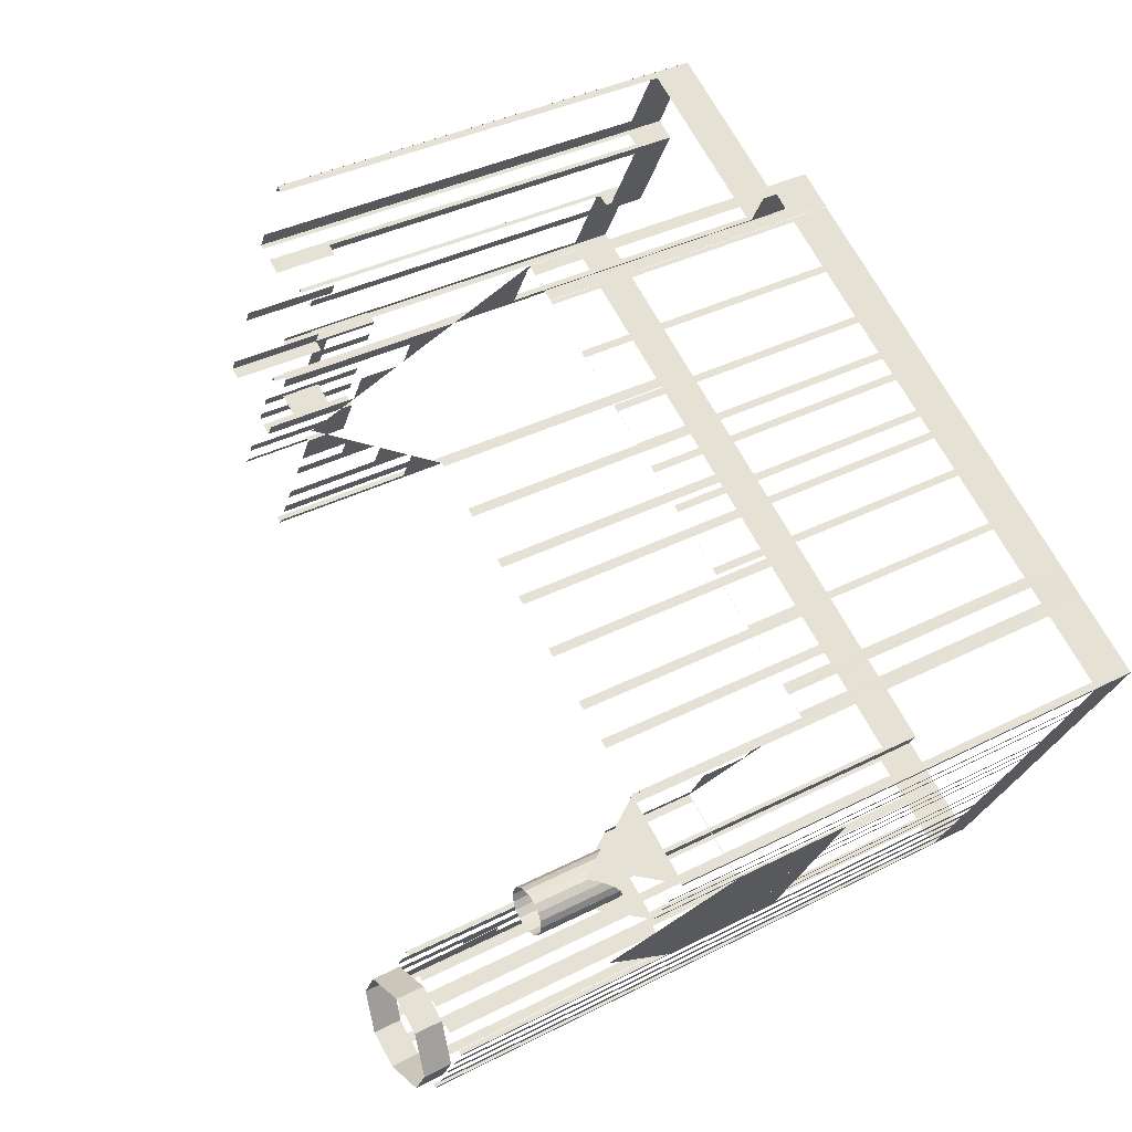
<metadata>
{"format":"obj","ext":"obj","renderer":"f3d","projection":"perspective","resolution":1024,"background":"white","views":[{"elev":37.5,"azim":56.9,"up":"+Y"}]}
</metadata>
<code>
o geometryt000010000010000110010110000110000110100000010100st158_
v 930 -223.4 170.8
v 935.3 -213.4 181.9
v 930 -223.4 178.1
v 933.3 -217.2 185.3
v 933.5 -216.8 185.8
v 937.2 -209.9 177.8
v 937.2 -209.9 170.8
v 892.9 -195.9 182.8
v 892.8 -196.3 184.6
v 894.3 -193.4 183.8
v 893.3 -195.2 185.8
v 893.8 -194.4 184.9
v 894.3 -193.4 182.8
v 892.6 -196.5 182.8
v 892.6 -196.5 184.3
v 892.8 -196.2 182.8
v 892.8 -196.3 184.6
v 892.9 -195.9 182.8
v 900.2 -182.4 170.8
v 900.2 -182.4 170.8
v 900.2 -182.4 170.8
v 897.9 -186.7 170.8
v 897.9 -186.7 175.9
v 903 -183.9 170.8
v 903 -183.9 170.8
v 903 -183.9 170.8
v 900.2 -182.4 170.8
v 900.2 -182.4 170.8
v 929.4 -198.1 170.8
v 929.4 -198.1 170.8
v 929.4 -198.1 170.8
v 903 -183.9 170.8
v 903 -183.9 170.8
v 932.3 -199.6 170.8
v 932.3 -199.6 170.8
v 932.3 -199.6 170.8
v 929.4 -198.1 170.8
v 929.4 -198.1 170.8
v 934.5 -200.8 170.8
v 934.5 -200.8 170.9
v 934.5 -200.8 170.9
v 932.3 -199.6 170.8
v 932.3 -199.6 170.8
v 936.4 -201.9 188.2
v 937.4 -202.4 189.8
v 937.6 -202.5 189.5
v 940.4 -204 184.8
v 934.5 -200.8 184.8
v 934.5 -200.8 184.8
v 934.9 -201 185.5
v 931.3 -206.7 184.8
v 935.2 -208.8 188.2
v 934 -208.2 189.5
v 934.2 -208.3 189.8
v 936.8 -209.7 185.5
v 937.2 -209.9 184.8
v 934.5 -200.8 184.8
v 934.5 -200.8 184.8
v 934.5 -200.8 184.8
v 931.3 -206.7 184.8
v 886 -207.7 185.8
v 886 -207.7 149.1
v 886.4 -208 170.8
v 886.4 -208 185.8
v 873.6 -201.1 149.1
v 881.2 -205.2 145.8
v 886.4 -208 145.8
v 873.6 -201.1 177.8
v 873.1 -200.8 177.8
v 873.1 -200.8 145.8
v 873.3 -200.5 149.1
v 873.1 -200.8 177.8
v 873.3 -200.5 177.8
v 876.8 -194 145.8
v 876.6 -194.3 149.1
v 873.1 -200.8 145.8
v 876.6 -194.3 177.8
v 876.8 -194 177.8
v 877.1 -194.1 149.1
v 876.8 -194 177.8
v 877.1 -194.1 177.8
v 878.3 -194.8 145.8
v 878 -194.6 149.1
v 876.8 -194 145.8
v 878 -194.6 177.8
v 878.3 -194.8 177.8
v 878.7 -194.1 149.1
v 878.3 -194.8 177.8
v 878.7 -194.1 177.8
v 882.4 -187.1 145.8
v 882.1 -187.9 149.1
v 878.3 -194.8 145.8
v 882.1 -187.9 177.8
v 882.4 -187.1 177.8
v 882.1 -187 182.8
v 882.1 -187 149.1
v 882.4 -187.1 177.8
v 882.4 -187.1 182.8
v 880.9 -186.3 145.8
v 881.2 -186.5 149.1
v 882.4 -187.1 145.8
v 881.2 -186.5 182.8
v 880.9 -186.3 182.8
v 881.2 -185.7 145.8
v 880.9 -186.3 145.8
v 880.9 -186.3 182.8
v 881.2 -185.7 182.8
v 881.3 -204.9 185.8
v 881.3 -204.9 177.8
v 881.2 -205.2 177.8
v 881.2 -205.2 185.8
v 882.4 -202.9 185.8
v 882.4 -202.9 177.8
v 882 -203.6 177.8
v 882 -203.6 185.8
v 884.8 -198.5 185.8
v 884.8 -198.5 177.8
v 884.4 -199.2 177.8
v 884.4 -199.2 185.8
v 885.8 -196.6 185.8
v 885.8 -196.6 177.8
v 885.4 -197.3 177.8
v 885.4 -197.3 185.8
v 887.8 -192.9 177.8
v 888.2 -192.2 181.8
v 888.2 -192.2 177.8
v 887.8 -192.9 181.8
v 887.2 -194.1 181.8
v 887.4 -193.7 182.8
v 887.2 -194.1 185.8
v 887.4 -193.7 185.8
v 889 -190.6 182.8
v 888.9 -190.9 181.8
v 889 -190.6 177.8
v 888.9 -190.9 177.8
v 881.5 -185.1 149.1
v 881.2 -185.7 182.8
v 881.5 -185.1 182.8
v 884.2 -180.1 149.1
v 881.2 -185.7 145.8
v 884.2 -180.1 182.8
v 884.5 -179.5 182.8
v 884.5 -179.5 145.8
v 882.4 -187.1 182.8
v 882.4 -187.1 177.8
v 883.3 -187.6 177.8
v 883.3 -187.6 182.8
v 888.2 -190.2 182.8
v 888.2 -190.2 177.8
v 889 -190.6 177.8
v 889 -190.6 182.8
v 885 -179.8 182.8
v 885 -179.8 149.1
v 884.5 -179.5 182.8
v 897.4 -186.5 149.1
v 892.7 -183.9 145.8
v 884.5 -179.5 145.8
v 897.4 -186.5 189.8
v 897.9 -186.7 170.8
v 897.9 -186.7 145.8
v 897.9 -186.7 182.8
v 897.9 -186.7 189.8
v 897.9 -186.7 175.9
v 919 -225.5 149.1
v 919.3 -225.6 170.8
v 919 -225.5 170.8
v 915.2 -223.5 149.1
v 919.3 -225.6 145.8
v 915.2 -223.5 170.8
v 914.5 -223.1 170.8
v 914.5 -223.1 149.1
v 910.8 -221.1 149.1
v 910.8 -221.1 170.8
v 910.1 -220.7 170.8
v 910.1 -220.7 149.1
v 907.6 -219.4 149.1
v 907.6 -219.4 170.8
v 906.9 -219 170.8
v 906.9 -219 149.1
v 903.2 -217 149.1
v 903.2 -217 170.8
v 902.5 -216.6 170.8
v 902.5 -216.6 149.1
v 898.8 -214.6 149.1
v 886.4 -208 145.8
v 898.8 -214.6 170.8
v 898.1 -214.2 170.8
v 898.1 -214.2 149.1
v 895.6 -212.9 149.1
v 895.6 -212.9 170.8
v 894.9 -212.5 170.8
v 894.9 -212.5 149.1
v 891.1 -210.5 149.1
v 891.1 -210.5 170.8
v 890.4 -210.1 170.8
v 890.4 -210.1 149.1
v 886.7 -208.1 149.1
v 886.7 -208.1 170.8
v 886.4 -208 170.8
v 887.7 -205.6 174.6
v 887.7 -205.6 185.8
v 887.2 -206.4 185.8
v 887.2 -206.4 174.6
v 886.4 -208 170.8
v 888.1 -204.8 174.6
v 886.6 -207.7 174.6
v 886.4 -208 185.8
v 886.6 -207.7 185.8
v 888.8 -203.5 178.3
v 888.8 -203.5 185.8
v 888.4 -204.3 185.8
v 888.4 -204.3 175.1
v 889.7 -201.9 177.9
v 889.9 -201.6 178.3
v 891.3 -198.9 185.8
v 891.3 -198.9 182.1
v 892.2 -197.2 183.5
v 892.6 -196.5 184.3
v 892.6 -196.5 185.8
v 890.2 -201 179
v 890.6 -200.2 182.1
v 890.6 -200.2 185.8
v 890.2 -201 185.8
v 887.7 -193.9 185.8
v 887.7 -193.9 182.8
v 887.4 -193.7 182.8
v 887.4 -193.7 185.8
v 891.1 -195.7 185.8
v 891.1 -195.7 182.8
v 888.9 -194.5 182.8
v 888.9 -194.5 185.8
v 892.6 -196.5 184.3
v 892.6 -196.5 182.8
v 892.3 -196.4 182.8
v 892.3 -196.4 185.8
v 892.6 -196.5 185.8
v 889.5 -189.7 189.8
v 889.5 -189.7 182.8
v 889 -190.6 182.8
v 889 -190.6 189.8
v 892.7 -183.9 189.8
v 892.7 -183.9 182.8
v 892.2 -184.8 182.8
v 892.2 -184.8 189.8
v 889 -190.6 189.8
v 889 -190.6 182.8
v 889.8 -191 182.8
v 889.8 -191 189.8
v 893.5 -193 182.8
v 894.3 -193.4 182.8
v 894.3 -193.4 183.8
v 893.5 -193 189.8
v 894.3 -193.4 189.8
v 894.8 -192.5 182.9
v 894.8 -192.5 189.8
v 894.5 -193 183.3
v 894.7 -192.6 182.8
v 895.3 -191.5 181.5
v 896.1 -190.1 182.9
v 894.3 -193.4 183.8
v 894.3 -193.4 189.8
v 896.1 -190.1 179.8
v 897.4 -187.6 189.8
v 897.4 -187.6 179.4
v 897.9 -186.7 182.8
v 897.9 -186.7 189.8
v 897.4 -187.7 177.1
v 896.3 -189.7 179.4
v 897.9 -186.7 175.9
v 898.1 -186.4 149.1
v 897.9 -186.7 170.8
v 898.1 -186.4 170.8
v 900.1 -182.7 149.1
v 897.9 -186.7 145.8
v 900.1 -182.7 170.8
v 900.2 -182.4 170.8
v 900.2 -182.4 145.8
v 901 -182.8 149.1
v 900.2 -182.4 170.8
v 901 -182.8 170.8
v 902.3 -183.5 149.1
v 900.2 -182.4 145.8
v 902.3 -183.5 170.8
v 903 -183.9 170.8
v 903 -183.9 145.8
v 903.3 -184.1 149.1
v 903 -183.9 170.8
v 903.3 -184.1 170.8
v 907 -186.1 149.1
v 903 -183.9 145.8
v 907 -186.1 170.8
v 907.5 -186.3 170.8
v 907.5 -186.3 149.1
v 911.2 -188.3 149.1
v 911.2 -188.3 170.8
v 911.7 -188.6 170.8
v 911.7 -188.6 149.1
v 914.2 -189.9 149.1
v 914.2 -189.9 170.8
v 914.7 -190.2 170.8
v 914.7 -190.2 149.1
v 915.9 -190.8 149.1
v 915.9 -190.8 170.8
v 916.4 -191.1 170.8
v 916.4 -191.1 149.1
v 918.9 -192.4 149.1
v 929.4 -198.1 145.8
v 918.9 -192.4 170.8
v 919.4 -192.7 170.8
v 919.4 -192.7 149.1
v 920.6 -193.4 149.1
v 920.6 -193.4 170.8
v 921.1 -193.6 170.8
v 921.1 -193.6 149.1
v 923.6 -194.9 149.1
v 923.6 -194.9 170.8
v 924.1 -195.2 170.8
v 924.1 -195.2 149.1
v 927.8 -197.2 149.1
v 927.8 -197.2 170.8
v 928.3 -197.5 170.8
v 928.3 -197.5 149.1
v 932 -199.5 149.1
v 932 -199.5 170.8
v 932.3 -199.6 170.8
v 932.3 -199.6 145.8
v 925.7 -230.5 149.1
v 926 -230.7 195.8
v 925.7 -230.5 195.8
v 924.4 -229.9 149.1
v 926 -230.7 145.8
v 924.4 -229.9 195.8
v 923.9 -229.6 195.8
v 923.9 -229.6 149.1
v 922.6 -228.9 149.1
v 922.6 -228.9 195.8
v 922 -228.6 195.8
v 922 -228.6 149.1
v 918.7 -226.7 145.8
v 920.8 -227.9 149.1
v 920.8 -227.9 195.8
v 920.2 -227.6 195.8
v 920.2 -227.6 149.1
v 919 -226.9 149.1
v 919 -226.9 195.8
v 918.7 -226.7 195.8
v 918.7 -226.7 145.8
v 919.3 -225.6 170.8
v 919.3 -225.6 145.8
v 918.7 -226.7 195.8
v 919.3 -225.6 195.8
v 919.4 -225.5 186.5
v 919.4 -225.5 174
v 919.9 -224.5 186.5
v 919.3 -225.6 170.8
v 920 -224.2 174
v 920.7 -222.9 174
v 920 -224.2 184.4
v 919.4 -225.3 193.4
v 919.3 -225.6 195.8
v 919.4 -225.3 195.8
v 920.1 -224.1 189.6
v 920.1 -224.1 195.8
v 920.6 -223.1 195.8
v 920.6 -223.1 177.1
v 919.7 -224.9 189.6
v 920.7 -222.9 174
v 921.3 -221.9 177.1
v 921.3 -221.9 195.8
v 921.8 -220.9 195.8
v 921.8 -220.9 177.1
v 922.2 -220.3 177.1
v 922.6 -219.4 178.1
v 922.5 -219.7 177.8
v 922.5 -219.7 195.8
v 922.6 -219.4 195.8
v 920.2 -224.4 195.8
v 921.1 -227.9 198
v 920.2 -224.4 198
v 920.4 -225.4 195.8
v 920.8 -226.8 195.8
v 921.1 -227.9 195.8
v 921.5 -222 195.8
v 920.2 -224.4 195.8
v 920.2 -224.4 198
v 921.5 -222 198
v 921.1 -227.9 195.8
v 923.6 -229.2 195.8
v 923.6 -229.2 198
v 921.1 -227.9 198
v 924.9 -221 195.8
v 921.5 -222 195.8
v 921.5 -222 198
v 924.9 -221 198
v 922.9 -219.6 195.8
v 922.9 -219.6 178.1
v 922.6 -219.4 178.1
v 922.6 -219.4 195.8
v 924.8 -220.6 195.8
v 924.8 -220.6 178.1
v 924.2 -220.2 178.1
v 924.2 -220.2 195.8
v 926.6 -221.5 178.1
v 926.2 -221.3 178.1
v 926.6 -221.5 195.8
v 926 -221.2 195.8
v 926 -221.2 178.1
v 928.4 -222.5 195.8
v 928.4 -222.5 178.1
v 927.8 -222.2 178.1
v 927.8 -222.2 195.8
v 930 -223.4 195.8
v 930 -223.4 178.1
v 929.7 -223.2 178.1
v 929.7 -223.2 195.8
v 923.6 -229.2 195.8
v 923.9 -229.1 195.8
v 927.1 -228.2 198
v 927.1 -228.2 195.8
v 923.6 -229.2 198
v 927.4 -222.3 195.8
v 924.9 -221 195.8
v 924.9 -221 198
v 927.4 -222.3 198
v 929.8 -223.7 195.8
v 929.8 -223.7 149.1
v 930 -223.4 170.8
v 930 -223.4 178.1
v 930 -223.4 195.8
v 929.1 -224.9 149.1
v 930 -223.4 145.8
v 929.1 -224.9 195.8
v 928.8 -225.5 195.8
v 928.8 -225.5 149.1
v 928.1 -226.7 149.1
v 928.1 -226.7 195.8
v 927.8 -227.3 195.8
v 927.8 -227.3 149.1
v 927.2 -228.6 149.1
v 926 -230.7 145.8
v 927.2 -228.6 195.8
v 926.8 -229.2 195.8
v 926.8 -229.2 149.1
v 926.2 -230.4 149.1
v 926.2 -230.4 195.8
v 926 -230.7 195.8
v 927.1 -228.2 195.8
v 928.5 -225.8 198
v 927.1 -228.2 198
v 928.5 -225.8 195.8
v 927.9 -223.8 195.8
v 927.4 -222.3 195.8
v 927.4 -222.3 198
v 928.5 -225.8 195.8
v 928.5 -225.8 198
v 940.2 -204.3 184.8
v 940.2 -204.3 149.1
v 940.4 -204 184.8
v 938.9 -206.8 149.1
v 940.4 -204 145.8
v 938.8 -207 184.8
v 938.9 -206.8 184.8
v 938.8 -207 149.1
v 938.1 -208.2 149.1
v 937.2 -209.9 145.8
v 938 -208.4 184.8
v 938.1 -208.2 184.8
v 938 -208.4 149.1
v 936 -212.1 149.1
v 936 -212.1 168.6
v 935.9 -212.3 168.6
v 935.9 -212.3 149.1
v 937.4 -209.6 168.6
v 937.2 -209.9 170.8
v 937.4 -209.6 184.8
v 937.2 -209.9 170.8
v 937.2 -209.9 184.8
v 930 -223.4 170.8
v 934.4 -215.2 168.6
v 934.5 -215 168.6
v 935.1 -213.8 168.6
v 935.2 -213.6 168.6
v 930.1 -223.1 149.1
v 930 -223.4 145.8
v 930.1 -223.1 168.6
v 931.5 -220.6 168.6
v 931.6 -220.4 168.6
v 932.3 -219.1 168.6
v 932.4 -218.9 168.6
v 934.4 -215.2 149.1
v 932.4 -218.9 149.1
v 932.3 -219.1 149.1
v 931.6 -220.4 149.1
v 931.5 -220.6 149.1
v 935.2 -213.6 149.1
v 935.1 -213.8 149.1
v 934.5 -215 149.1
v 937.2 -209.9 170.8
v 937.2 -209.9 170.8
v 937.2 -209.9 170.8
v 937.2 -209.9 177.8
v 937.2 -209.9 184.8
v 936.7 -209.6 184.8
v 936.7 -209.6 177.8
v 931.8 -207 177.8
v 934.5 -208.4 177.8
v 936.1 -209.3 177.8
v 931.3 -206.7 184.8
v 931.8 -207 184.8
v 931.3 -206.7 177.8
v 931.5 -206.2 177.8
v 931.3 -206.7 184.8
v 931.5 -206.2 184.8
v 932.9 -203.8 177.8
v 932 -205.4 176.3
v 931.3 -206.7 177.8
v 932.9 -203.8 174.4
v 932.3 -204.8 175.6
v 934.2 -201.3 174.4
v 933.7 -202.2 172.5
v 934.2 -201.3 184.8
v 934.5 -200.8 184.8
v 934.5 -200.8 170.9
v 932.8 -199.9 149.1
v 932.3 -199.6 170.8
v 932.8 -199.9 170.8
v 934 -200.6 149.1
v 932.3 -199.6 145.8
v 934 -200.6 170.8
v 934.5 -200.8 170.8
v 934.5 -200.8 145.8
v 934 -205.3 187.4
v 934 -205.5 187.6
v 934 -205.3 193.8
v 934.1 -205.9 193.8
v 934.1 -205.9 187.9
v 934.1 -204.9 187.3
v 934 -205.3 187.4
v 934 -205.3 193.8
v 934.1 -204.8 193.8
v 934.1 -204.8 187.2
v 934.1 -205.9 187.9
v 934.2 -206.1 188.2
v 934.1 -205.9 193.8
v 934.3 -206.4 193.8
v 934.3 -206.3 188.4
v 934.3 -206.4 188.6
v 934.4 -204.4 187.3
v 934.1 -204.8 187.2
v 934.1 -204.8 193.8
v 934.5 -204.3 187.3
v 934.5 -204.3 193.8
v 934.3 -206.4 188.6
v 934.5 -206.6 189
v 934.3 -206.4 193.8
v 934.8 -206.9 193.8
v 934.6 -206.7 189.2
v 934.7 -206.8 189.4
v 934.8 -206.9 189.5
v 934.9 -201.1 184.8
v 934.9 -201.1 149.1
v 934.5 -200.8 170.8
v 934.5 -200.8 170.9
v 934.5 -200.8 184.8
v 940.4 -204 145.8
v 939.9 -203.7 149.1
v 934.5 -200.8 145.8
v 939.9 -203.7 184.8
v 940.4 -204 184.8
v 934.5 -204.3 187.3
v 934.5 -204.3 187.3
v 934.5 -204.3 193.8
v 934.8 -204 187.6
v 934.9 -203.9 187.7
v 934.9 -203.9 193.8
v 934.8 -206.9 189.5
v 935 -206.9 189.8
v 934.8 -206.9 193.8
v 935.3 -207.1 193.8
v 935.1 -207 189.7
v 935.3 -207.1 189.3
v 935.2 -203.8 188
v 934.9 -203.9 187.7
v 934.9 -203.9 193.8
v 935.3 -203.8 188.1
v 935.5 -203.8 188.3
v 935.5 -203.8 193.8
v 935.3 -207.1 189.3
v 935.9 -207.1 193.8
v 935.3 -207.1 193.8
v 935.5 -207.1 189
v 935.6 -207.1 188.9
v 935.8 -207.1 188.6
v 935.9 -207.1 188.5
v 935.9 -207.1 188.5
v 935.7 -203.8 188.6
v 935.5 -203.8 188.3
v 935.5 -203.8 193.8
v 935.8 -203.8 188.7
v 935.8 -203.8 188.7
v 936.1 -203.8 189.1
v 936.1 -203.8 193.8
v 935.9 -207.1 188.5
v 936.5 -207 193.8
v 935.9 -207.1 193.8
v 936.1 -207.1 188.3
v 936.4 -207 188
v 936.5 -207 187.9
v 936.1 -203.8 189.1
v 936.1 -203.8 189.1
v 936.1 -203.8 193.8
v 936.4 -203.9 189.5
v 936.6 -204 189.8
v 936.6 -204 193.8
v 936.6 -204 189.7
v 936.5 -207 187.9
v 936.9 -206.6 193.8
v 936.5 -207 193.8
v 936.6 -206.8 187.7
v 936.9 -206.6 187.5
v 936.8 -204.2 189.4
v 936.6 -204 189.7
v 936.6 -204 193.8
v 936.9 -204.2 189.3
v 937.1 -204.4 193.8
v 936.9 -204.3 189.1
v 937.1 -204.4 188.9
v 936.9 -206.6 187.5
v 937.3 -206.1 193.8
v 936.9 -206.6 193.8
v 937 -206.5 187.5
v 937.2 -206.2 187.4
v 937.3 -206.1 187.4
v 937.2 -204.7 188.4
v 937.1 -204.4 188.9
v 937.1 -204.4 193.8
v 937.3 -205 193.8
v 937.3 -205 188.1
v 937.3 -206.1 187.4
v 937.3 -205.9 187.5
v 937.3 -206.1 193.8
v 937.4 -205.5 193.8
v 937.4 -205.5 187.6
v 937.3 -205 188.1
v 937.3 -205 188.1
v 937.3 -205 193.8
v 937.4 -205.3 187.8
v 937.4 -205.5 193.8
v 937.4 -205.5 187.6
f 3 2 4
f 2 5 4
f 1 6 2
f 1 7 6
f 8 9 10
f 9 11 12
f 10 9 12
f 8 10 13
f 17 18 15
f 20 22 23
f 19 22 20
f 24 27 28
f 24 28 25
f 29 32 33
f 34 37 35
f 39 42 43
f 39 43 40
f 44 45 46
f 46 47 44
f 47 48 49
f 50 47 49
f 47 50 44
f 51 52 53
f 52 54 53
f 51 55 52
f 55 51 56
f 57 60 58
f 61 62 63
f 63 64 61
f 65 66 62
f 66 67 62
f 63 62 67
f 68 69 65
f 69 70 65
f 70 66 65
f 71 72 73
f 74 71 75
f 74 76 71
f 72 71 76
f 77 78 75
f 78 74 75
f 79 80 81
f 82 79 83
f 82 84 79
f 80 79 84
f 85 86 83
f 86 82 83
f 90 87 91
f 88 87 92
f 95 96 97
f 97 98 95
f 99 96 100
f 99 101 96
f 97 96 101
f 100 102 103
f 103 99 100
f 104 105 106
f 104 106 107
f 108 109 110
f 108 110 111
f 112 113 114
f 112 114 115
f 120 121 122
f 120 122 123
f 128 129 127
f 128 130 129
f 129 130 131
f 129 132 125
f 133 132 134
f 125 132 133
f 133 134 135
f 136 137 138
f 139 140 136
f 137 136 140
f 141 142 139
f 142 143 139
f 143 140 139
f 148 149 150
f 148 150 151
f 152 153 154
f 155 156 153
f 156 157 153
f 154 153 157
f 155 158 159
f 159 160 155
f 160 156 155
f 161 158 162
f 163 158 161
f 159 158 163
f 164 165 166
f 167 168 164
f 165 164 168
f 169 170 167
f 170 171 167
f 171 168 167
f 171 172 168
f 173 174 172
f 174 175 172
f 172 175 168
f 175 176 168
f 177 178 176
f 178 179 176
f 176 179 168
f 179 180 168
f 181 182 180
f 182 183 180
f 180 183 168
f 184 185 183
f 183 185 168
f 186 187 184
f 187 188 184
f 188 185 184
f 189 185 188
f 190 191 189
f 191 192 189
f 192 185 189
f 193 185 192
f 194 195 193
f 195 196 193
f 196 185 193
f 197 185 196
f 198 199 197
f 199 185 197
f 200 201 202
f 203 200 202
f 204 200 203
f 205 200 204
f 204 203 206
f 207 206 208
f 204 206 207
f 209 210 211
f 212 209 211
f 213 209 212
f 214 209 213
f 215 216 217
f 217 218 215
f 218 219 215
f 220 216 221
f 220 217 216
f 222 223 221
f 223 220 221
f 235 232 234
f 236 232 235
f 237 238 239
f 237 239 240
f 241 242 243
f 241 243 244
f 245 246 247
f 245 247 248
f 249 250 251
f 252 249 251
f 253 252 251
f 254 255 256
f 260 255 261
f 256 255 260
f 262 259 258
f 263 264 265
f 266 263 265
f 267 264 268
f 265 264 269
f 270 271 272
f 273 274 270
f 271 270 274
f 275 276 273
f 276 277 273
f 277 274 273
f 278 279 280
f 281 282 278
f 279 278 282
f 283 284 281
f 284 285 281
f 285 282 281
f 286 287 288
f 289 290 286
f 287 286 290
f 291 292 289
f 292 293 289
f 289 293 290
f 293 294 290
f 295 296 294
f 296 297 294
f 290 294 297
f 290 297 298
f 290 298 301
f 290 301 302
f 305 306 307
f 308 309 306
f 309 310 306
f 310 311 307
f 312 313 311
f 313 314 311
f 311 314 307
f 314 315 307
f 316 317 315
f 317 318 315
f 318 319 307
f 319 322 307
f 322 323 307
f 324 325 323
f 325 326 323
f 323 326 307
f 327 328 329
f 330 331 327
f 328 327 331
f 332 333 330
f 333 334 330
f 334 331 330
f 334 335 331
f 336 337 335
f 337 338 335
f 338 339 335
f 335 339 331
f 340 339 338
f 341 342 340
f 342 343 340
f 343 339 340
f 344 339 343
f 345 346 344
f 346 339 344
f 347 348 349
f 350 348 347
f 350 351 352
f 350 352 353
f 350 353 348
f 351 354 352
f 355 353 356
f 357 356 358
f 356 357 355
f 359 360 361
f 362 363 364
f 364 365 362
f 366 362 365
f 367 365 368
f 367 366 365
f 368 369 370
f 368 370 371
f 367 368 371
f 373 374 375
f 377 378 379
f 377 380 378
f 380 381 378
f 381 382 378
f 383 384 385
f 383 385 386
f 387 388 389
f 387 389 390
f 391 392 393
f 391 393 394
f 395 396 397
f 395 397 398
f 399 400 401
f 399 401 402
f 403 404 405
f 405 404 406
f 408 409 410
f 408 410 411
f 412 413 414
f 412 414 415
f 416 417 418
f 417 419 418
f 416 418 420
f 421 422 423
f 421 423 424
f 425 426 427
f 425 427 428
f 428 429 425
f 430 431 426
f 427 426 431
f 430 432 433
f 430 433 434
f 434 431 430
f 434 435 431
f 435 436 437
f 435 437 438
f 435 438 431
f 439 440 438
f 438 440 431
f 439 441 442
f 439 442 443
f 443 440 439
f 444 440 443
f 444 445 446
f 446 440 444
f 447 448 449
f 447 450 448
f 451 452 453
f 454 451 453
f 454 453 455
f 456 457 458
f 459 460 457
f 466 464 467
f 466 468 464
f 464 468 465
f 468 469 465
f 470 471 469
f 471 472 469
f 473 474 470
f 476 475 477
f 481 474 480
f 482 474 481
f 483 478 484
f 485 478 483
f 486 487 478
f 479 478 489
f 490 484 465
f 490 491 484
f 492 484 491
f 496 465 495
f 494 493 486
f 486 493 487
f 496 495 481
f 495 482 481
f 503 504 502
f 504 501 502
f 504 505 506
f 508 505 509
f 510 505 508
f 511 512 513
f 514 515 511
f 515 516 511
f 512 511 516
f 517 518 514
f 518 515 514
f 519 520 517
f 519 521 522
f 522 523 519
f 523 520 519
f 524 525 526
f 527 528 524
f 525 524 528
f 529 530 527
f 530 531 527
f 531 528 527
f 532 533 534
f 533 535 534
f 533 536 535
f 537 538 539
f 537 539 540
f 542 543 544
f 543 545 544
f 546 547 545
f 548 549 550
f 551 548 550
f 551 550 552
f 553 554 555
f 554 556 555
f 557 558 556
f 558 559 556
f 560 561 562
f 560 562 563
f 563 564 560
f 565 561 566
f 565 567 561
f 562 561 567
f 566 568 569
f 569 565 566
f 573 572 574
f 574 572 575
f 576 577 578
f 577 579 578
f 580 579 577
f 580 581 579
f 585 582 584
f 585 584 586
f 586 584 587
f 588 589 590
f 591 589 588
f 592 593 589
f 596 597 598
f 599 596 598
f 600 598 601
f 601 598 602
f 603 604 605
f 606 604 603
f 606 607 604
f 607 608 604
f 612 609 611
f 613 612 611
f 613 611 614
f 615 613 614
f 619 617 616
f 619 620 617
f 621 622 623
f 624 623 625
f 627 626 625
f 634 635 636
f 634 636 637
f 638 634 637
f 639 640 641
f 640 642 641
f 640 643 642
f 647 644 646
f 649 647 648
f 1 2 3
f 14 15 16
f 16 15 18
f 19 20 21
f 24 25 26
f 29 30 31
f 29 33 30
f 34 35 36
f 35 37 38
f 39 40 41
f 57 58 59
f 87 88 89
f 90 92 87
f 93 94 91
f 94 90 91
f 116 117 118
f 116 118 119
f 124 125 126
f 125 124 127
f 127 129 125
f 144 145 146
f 144 146 147
f 224 225 226
f 224 226 227
f 228 229 230
f 228 230 231
f 232 233 234
f 257 254 256
f 258 254 257
f 259 254 258
f 269 264 267
f 299 300 298
f 300 301 298
f 303 304 302
f 304 305 302
f 290 302 305
f 290 305 307
f 306 310 307
f 315 318 307
f 320 321 319
f 321 322 319
f 348 353 355
f 367 371 372
f 376 373 375
f 406 404 407
f 458 457 460
f 461 459 462
f 461 463 459
f 459 463 460
f 463 464 465
f 463 465 460
f 469 472 465
f 470 474 471
f 473 475 476
f 473 476 474
f 474 478 479
f 480 474 479
f 471 474 482
f 486 478 485
f 487 488 478
f 488 489 478
f 492 493 484
f 494 484 493
f 494 483 484
f 472 495 465
f 496 497 465
f 490 465 497
f 492 491 488
f 488 491 489
f 490 497 479
f 497 480 479
f 498 499 500
f 501 500 502
f 501 498 500
f 504 506 507
f 504 507 501
f 510 506 505
f 520 518 517
f 541 537 540
f 543 546 545
f 554 557 556
f 570 571 572
f 573 570 572
f 582 583 584
f 592 589 591
f 593 594 589
f 594 595 589
f 600 599 598
f 609 610 611
f 616 617 618
f 624 621 623
f 626 624 625
f 628 629 630
f 631 629 628
f 631 632 629
f 632 633 629
f 644 645 646
f 647 646 648

</code>
